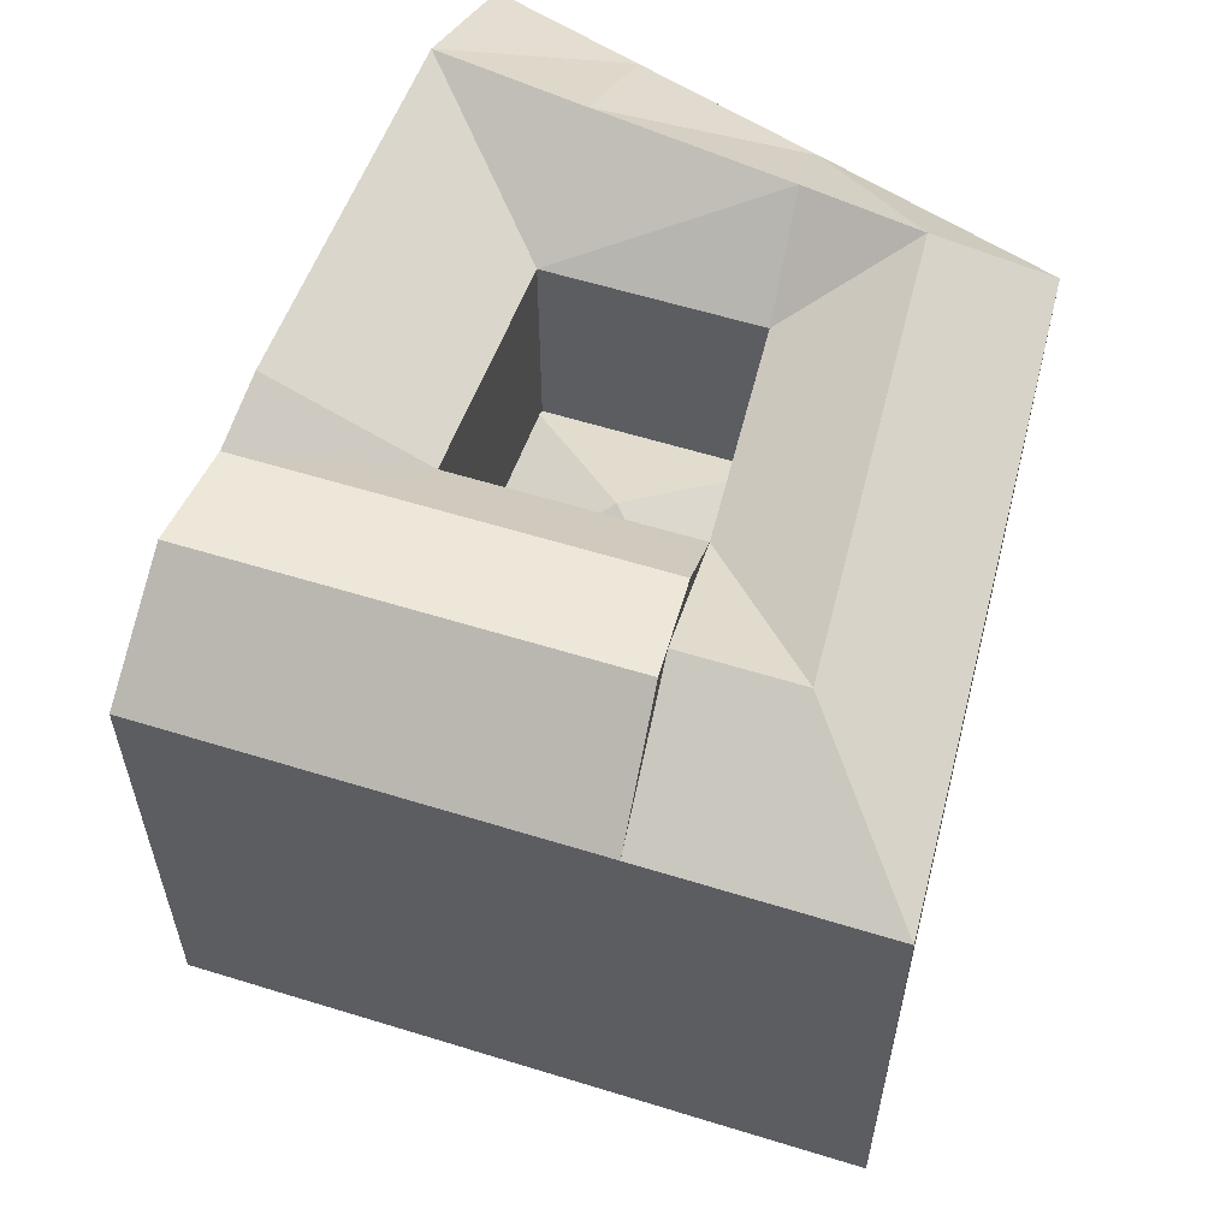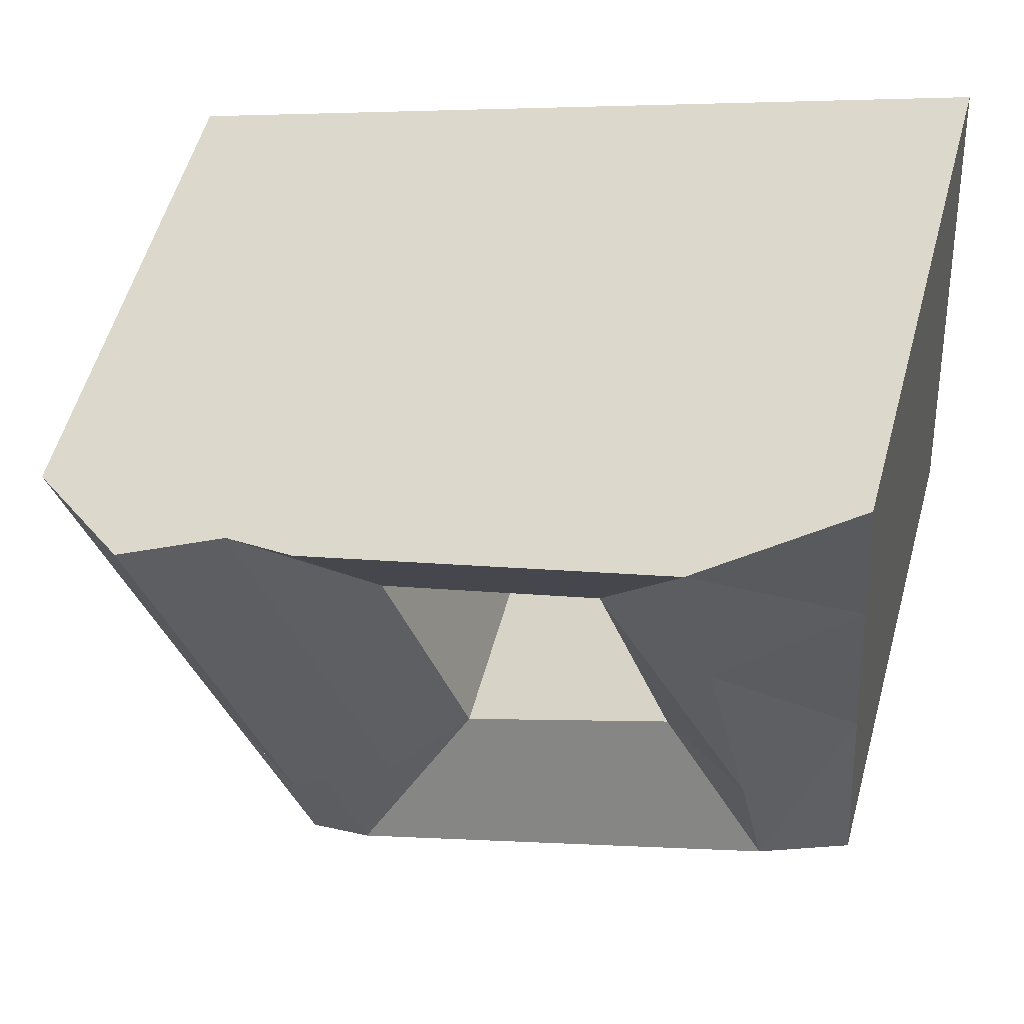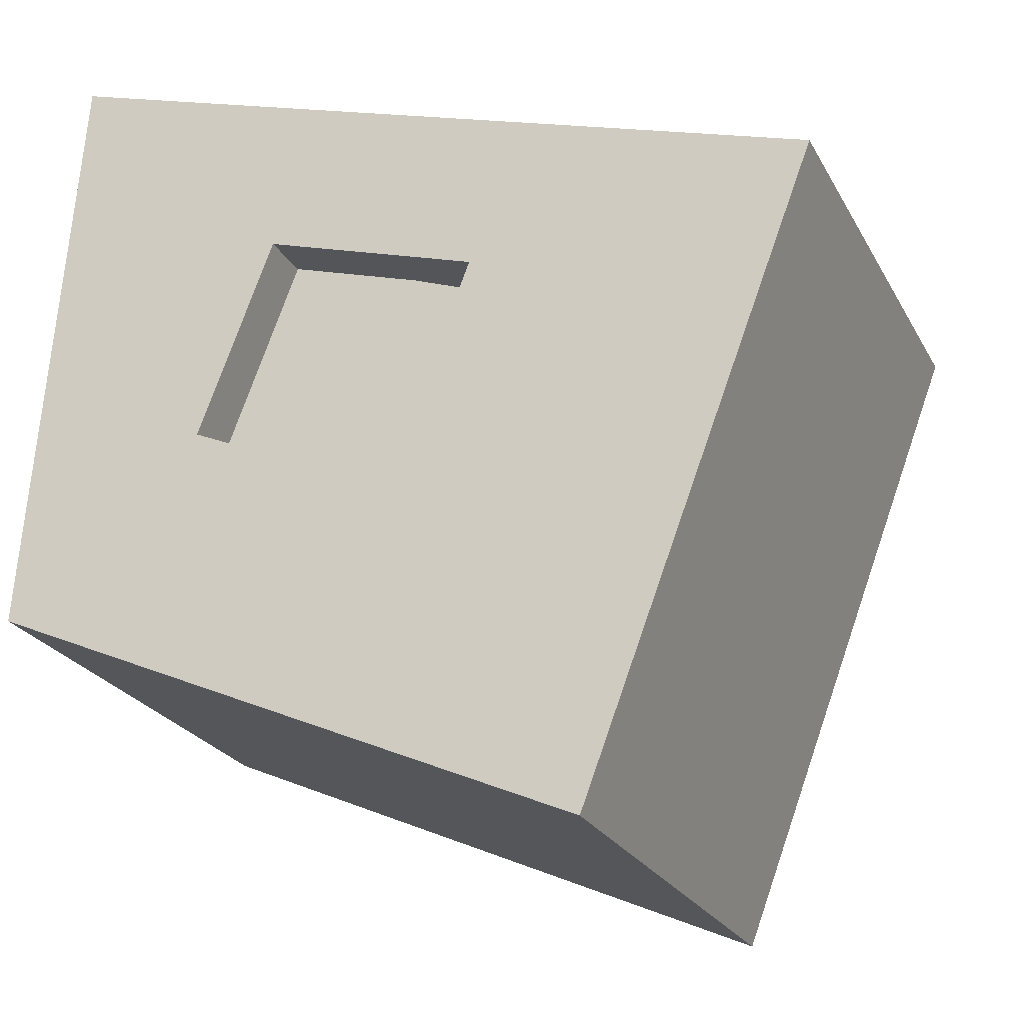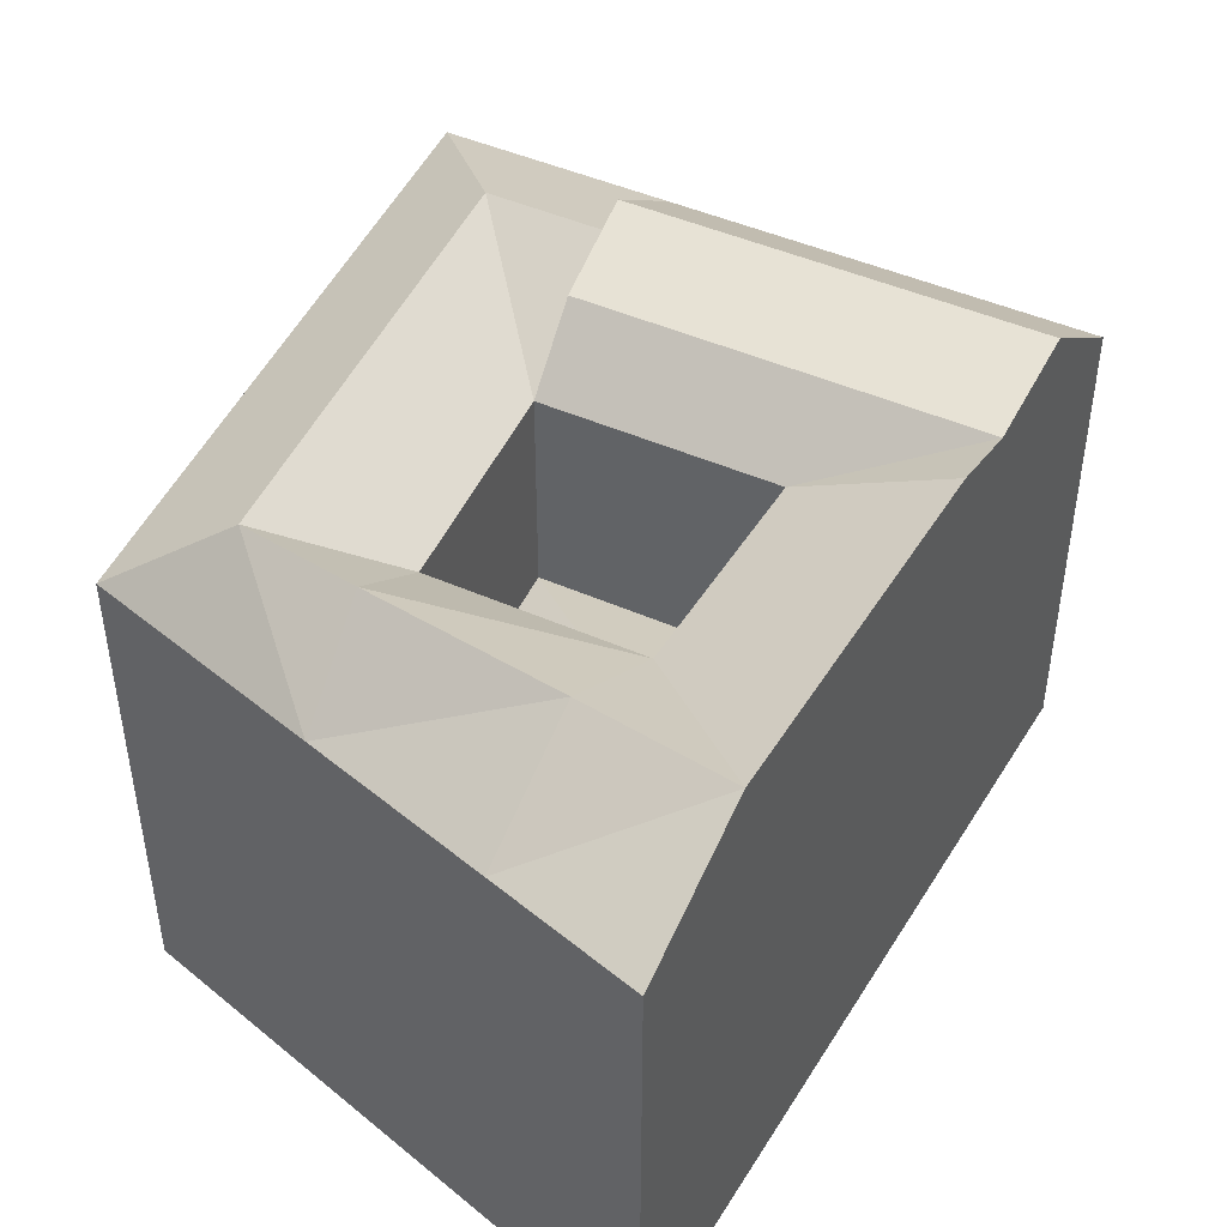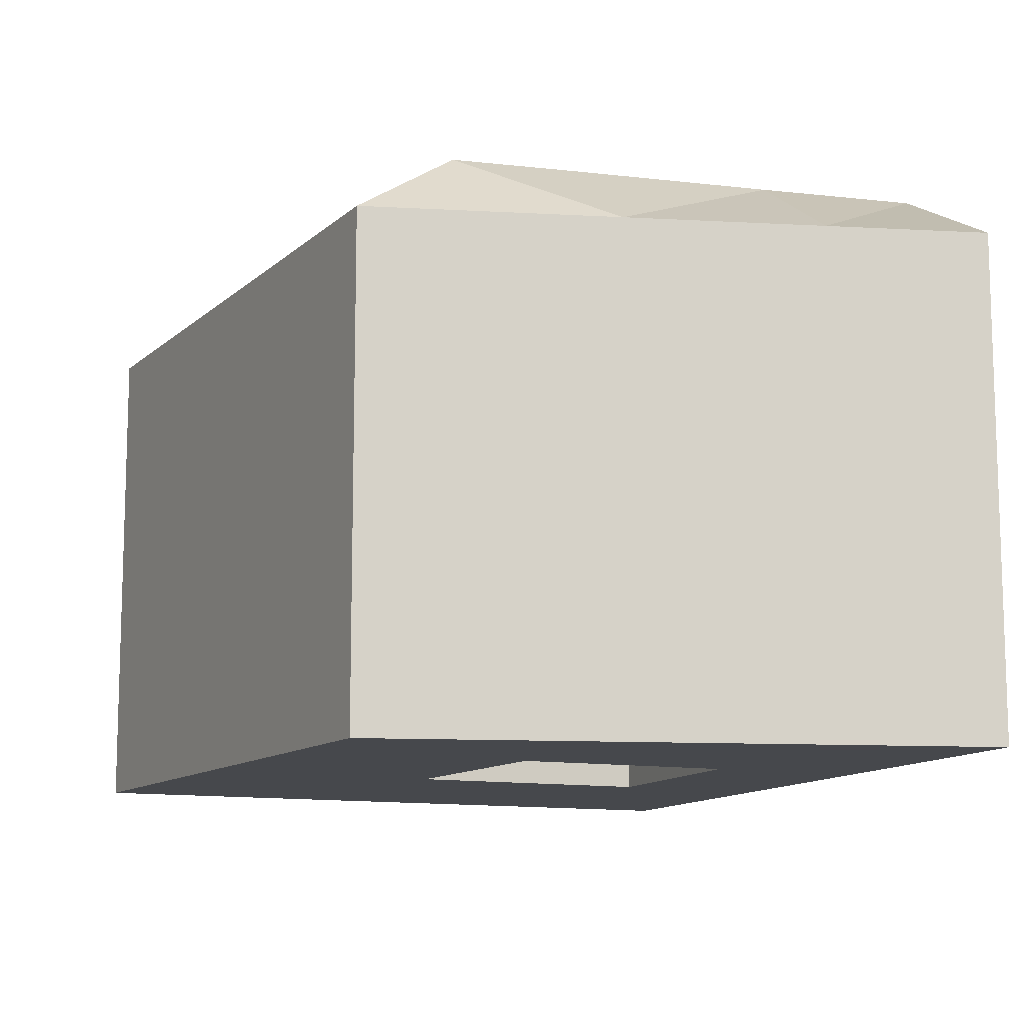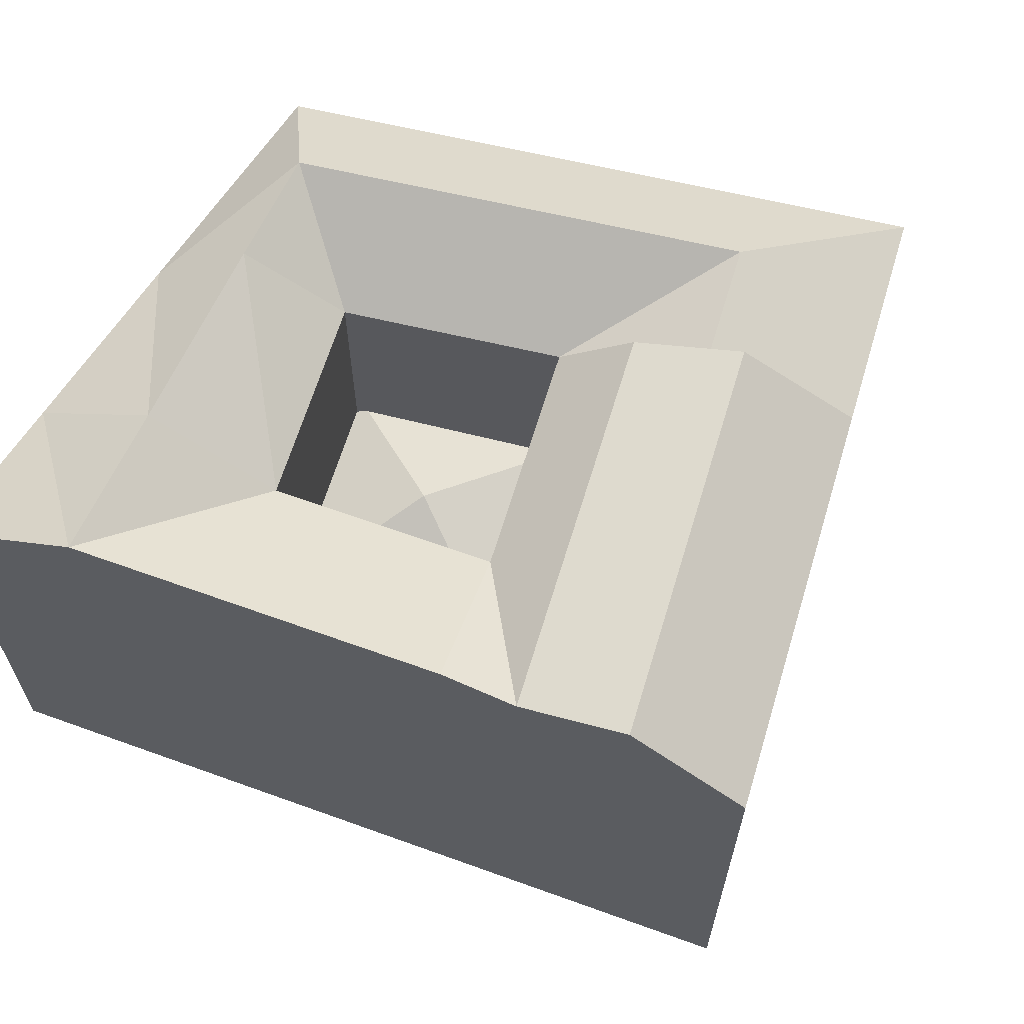
<metadata>
{"format":"obj","ext":"obj","renderer":"f3d","projection":"perspective","resolution":1024,"background":"white","views":[{"elev":59.2,"azim":128.4,"up":"+Y"},{"elev":56.0,"azim":-164.6,"up":"+Z"},{"elev":-24.1,"azim":22.5,"up":"+Z"},{"elev":46.3,"azim":-42.5,"up":"+Y"},{"elev":-11.4,"azim":-93.1,"up":"+Y"},{"elev":64.5,"azim":37.6,"up":"+Y"}]}
</metadata>
<code>
v  17.78 -1.976e-16 3.226
v  12.19 -9.961e-16 16.27
v  8.573 -4.105e-16 6.704
v  21.39 -7.831e-16 12.79
v  14.15 -2.39 -6.347
v  29.78 -2.39 -2.14
v  17.78 -2.39 3.245
v  26.15 -2.39 -11.73
v  21.47 -2.39 12.98
v  34.01 -2.39 9.015
v  23.86 -2.39 19.3
v  36.4 -2.39 15.33
v  5.164 -2.39 -2.317
v  8.79 -2.39 7.278
v  14.46 -2.39 22.28
v  12.07 -2.39 15.96
v  0 -2.39 -1.463e-16
v  0.8575 -2.39 10.84
v  1.527 -2.39 19.29
v  2.073 -2.39 26.19
v  12.19 9.53 16.27
v  8.573 9.53 6.704
v  17.78 9.53 3.226
v  21.39 9.53 12.79
v  14.15 19.02 -6.348
v  26.15 19.02 -11.73
v  29.78 19.02 -2.141
v  21.47 19.02 12.98
v  17.78 19.02 3.244
v  24.11 22.56 0.4036
v  23.78 22.37 0.5515
v  25.09 22.81 -0.03633
v  20.75 21.68 1.911
v  34.01 19.02 9.014
v  36.4 19.02 15.33
v  31.5 22.81 16.88
v  26.97 21.68 18.32
v  23.86 22.37 19.3
v  5.165 19.02 -2.317
v  8.791 19.02 7.277
v  14.46 22.37 22.27
v  12.07 19.02 15.96
v  0.858 19.02 10.84
v  0.0004573 19.02 -0.000677
v  1.527 19.02 19.29
v  2.073 19.02 26.19
v  8.266 22.37 24.23
v  24.57 21.68 12
v  29.1 22.81 10.57
v  15.96 22.37 -1.552
v  6.978 22.37 2.48
v  4.824 22.37 9.056
v  3.704 22.37 3.949
v  6.799 22.37 17.62
v  14.98 12.03 9.746
v  21.97 22.37 -4.245
g defaultobject
f 1 2 3
f 2 1 4
f 5 6 7
f 6 5 8
f 9 6 10
f 6 9 7
f 11 10 12
f 10 11 9
f 13 7 14
f 7 13 5
f 15 9 11
f 9 15 16
f 17 14 18
f 14 17 13
f 18 16 19
f 16 18 14
f 19 15 20
f 15 19 16
f 21 3 2
f 3 21 22
f 22 1 3
f 1 22 23
f 1 24 4
f 24 1 23
f 4 21 2
f 21 4 24
f 25 8 5
f 8 25 26
f 8 27 6
f 27 8 26
f 28 7 9
f 7 28 29
f 30 27 31
f 27 30 32
f 30 29 33
f 6 34 10
f 34 6 27
f 10 35 12
f 35 10 34
f 36 37 35
f 35 11 12
f 11 35 38
f 38 35 37
f 39 5 13
f 5 39 25
f 7 40 14
f 40 7 29
f 11 41 15
f 41 11 38
f 42 9 16
f 9 42 28
f 43 17 18
f 17 43 44
f 44 13 17
f 13 44 39
f 45 18 19
f 18 45 43
f 14 42 16
f 42 14 40
f 41 20 15
f 20 41 46
f 46 41 47
f 46 19 20
f 19 46 45
f 29 48 33
f 48 29 28
f 33 49 32
f 49 33 48
f 32 34 27
f 34 32 49
f 38 37 28
f 37 48 28
f 37 49 48
f 49 37 36
f 36 34 49
f 34 36 35
f 50 39 51
f 39 50 25
f 29 51 40
f 51 29 50
f 28 41 38
f 41 28 42
f 52 40 53
f 53 43 52
f 43 53 44
f 44 51 39
f 51 44 53
f 53 40 51
f 43 54 52
f 54 43 45
f 52 42 40
f 42 52 54
f 45 47 54
f 47 45 46
f 47 42 54
f 47 41 42
f 55 22 21
f 55 23 22
f 55 24 23
f 55 21 24
f 29 56 50
f 56 25 50
f 25 56 26
f 27 56 31
f 56 27 26
f 56 29 31

</code>
